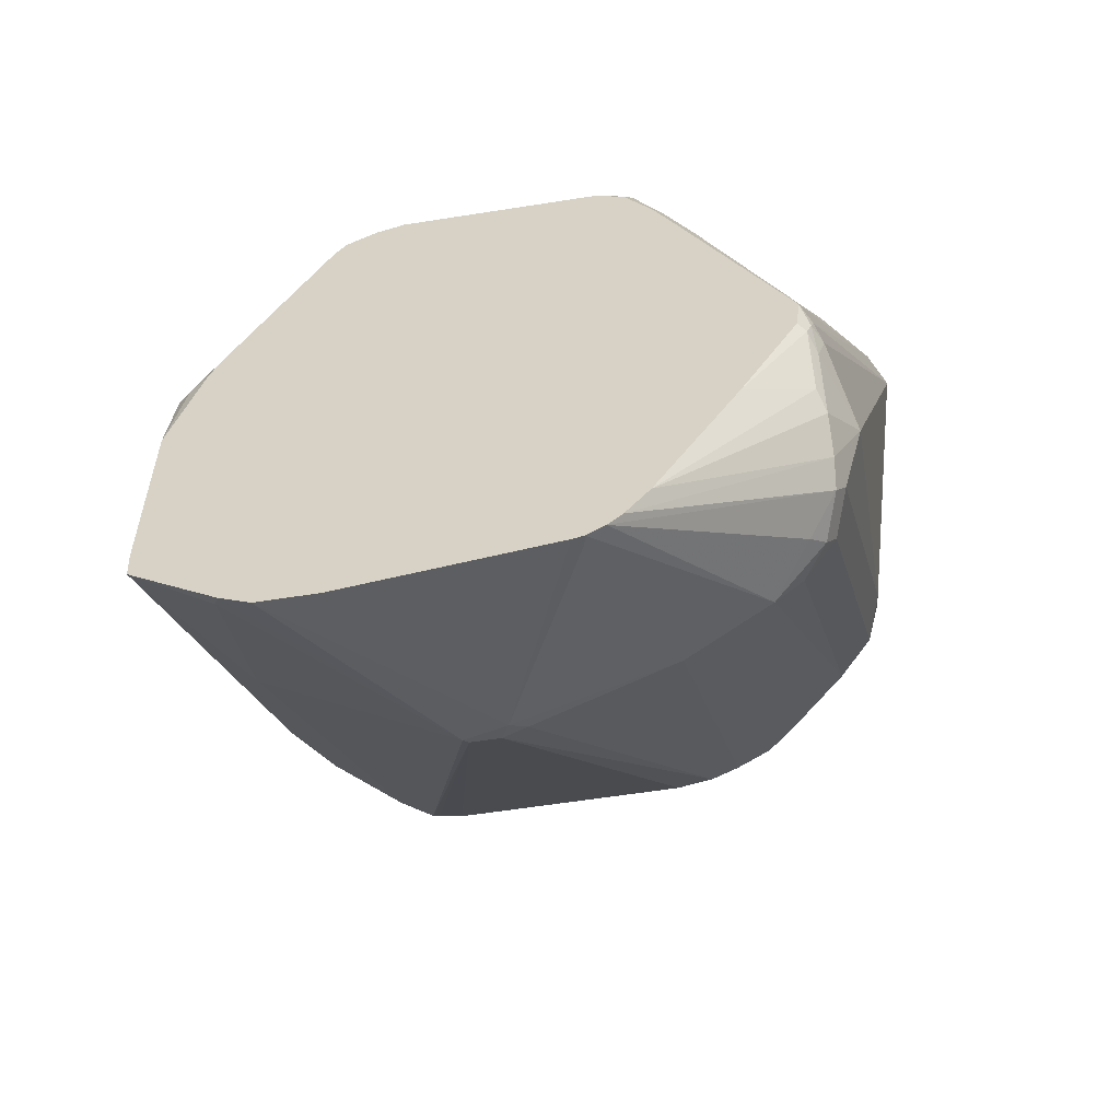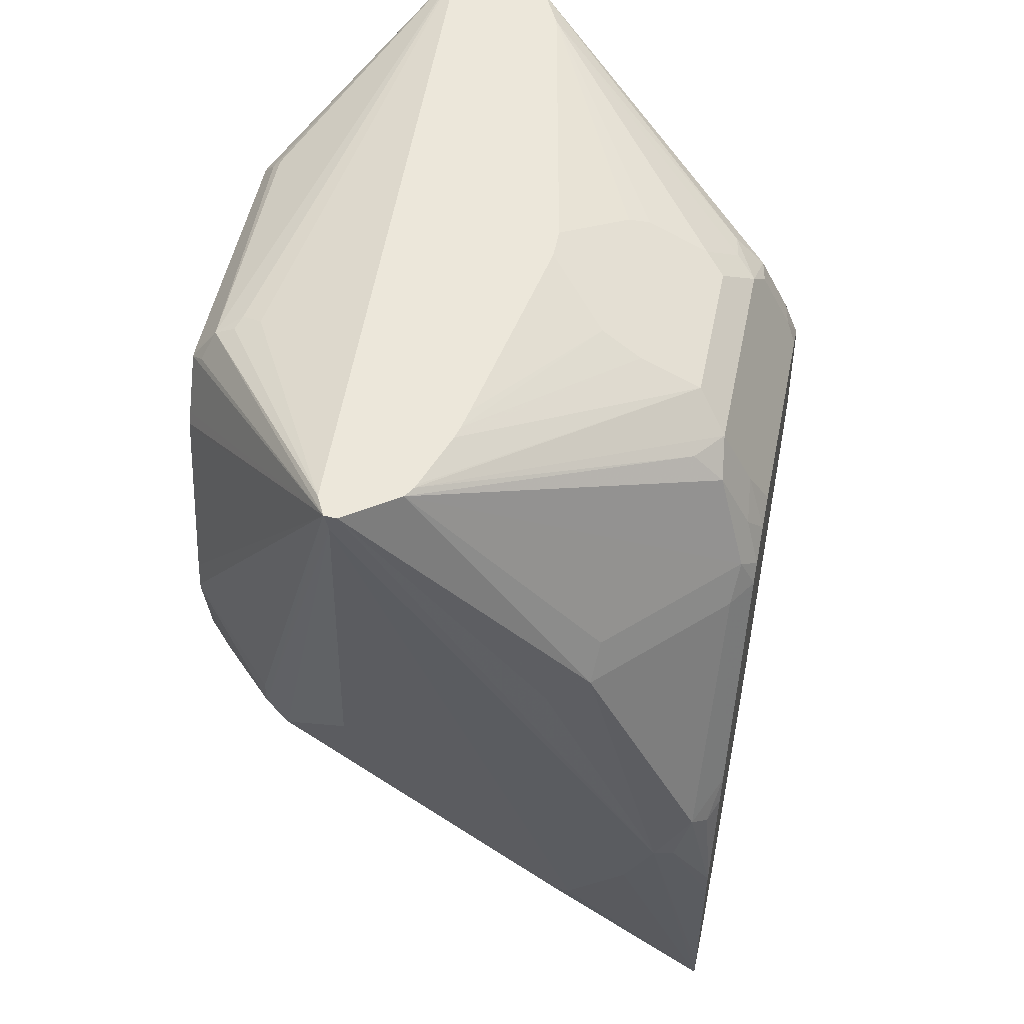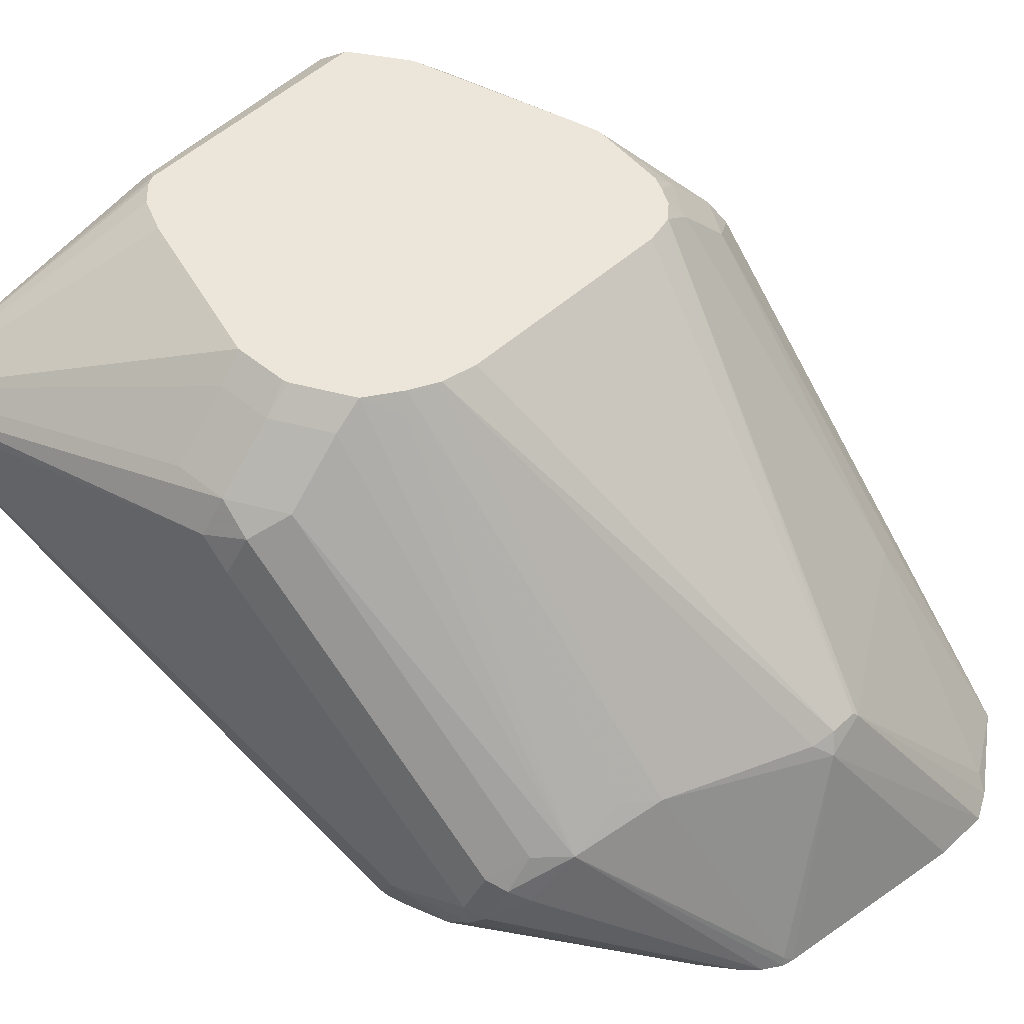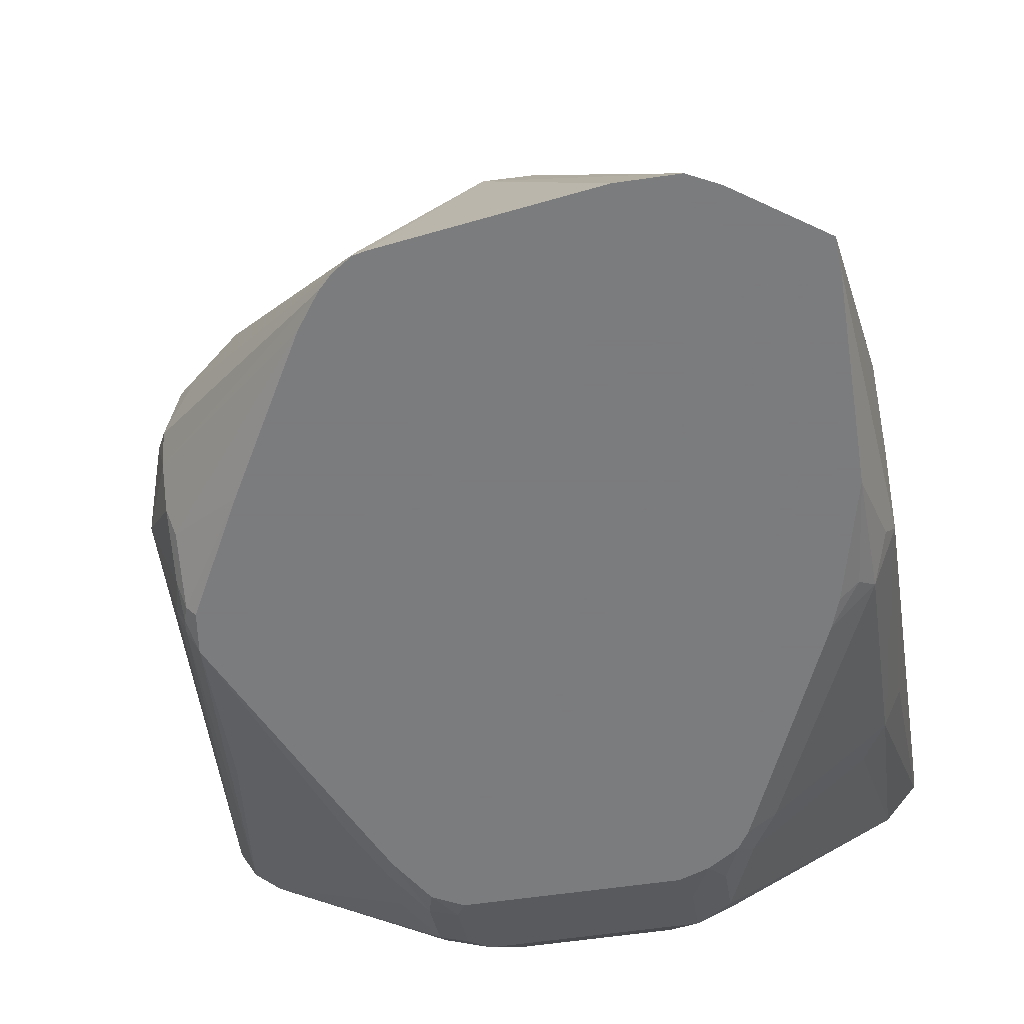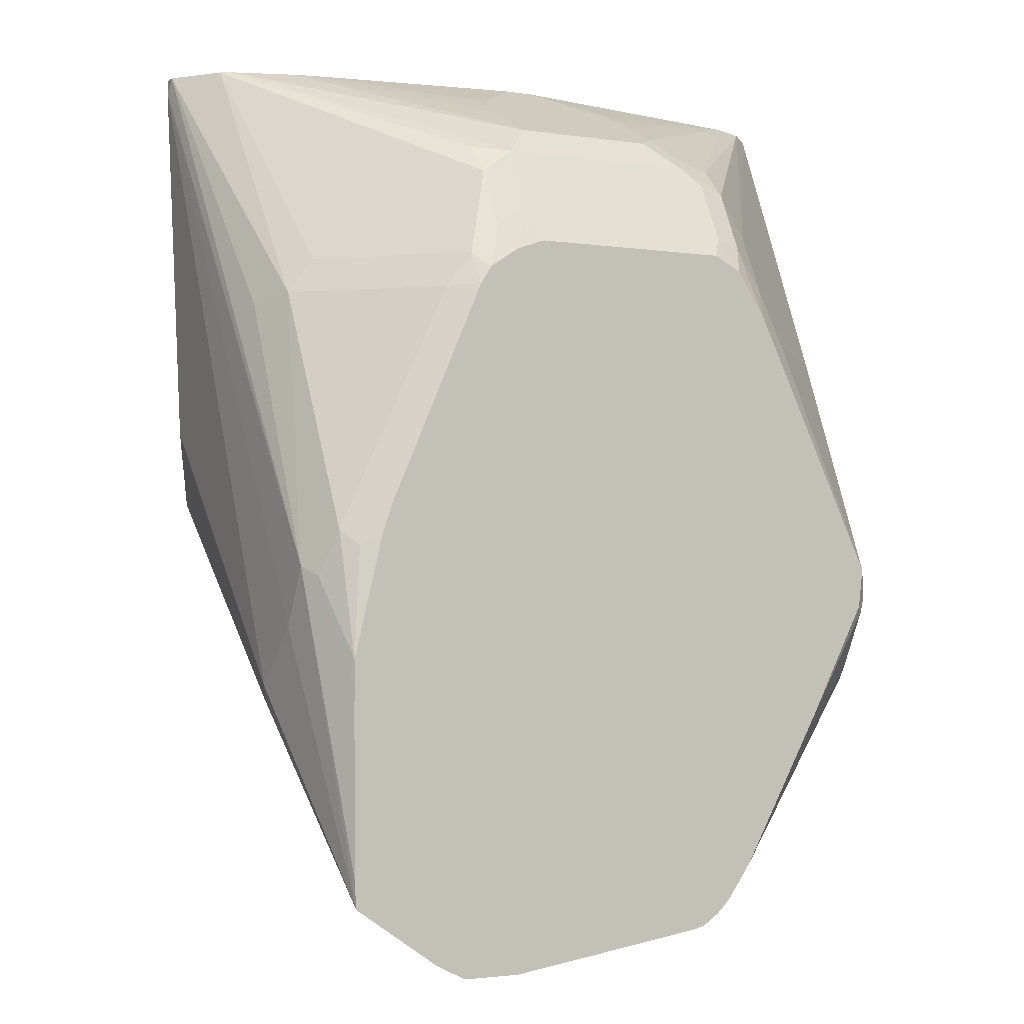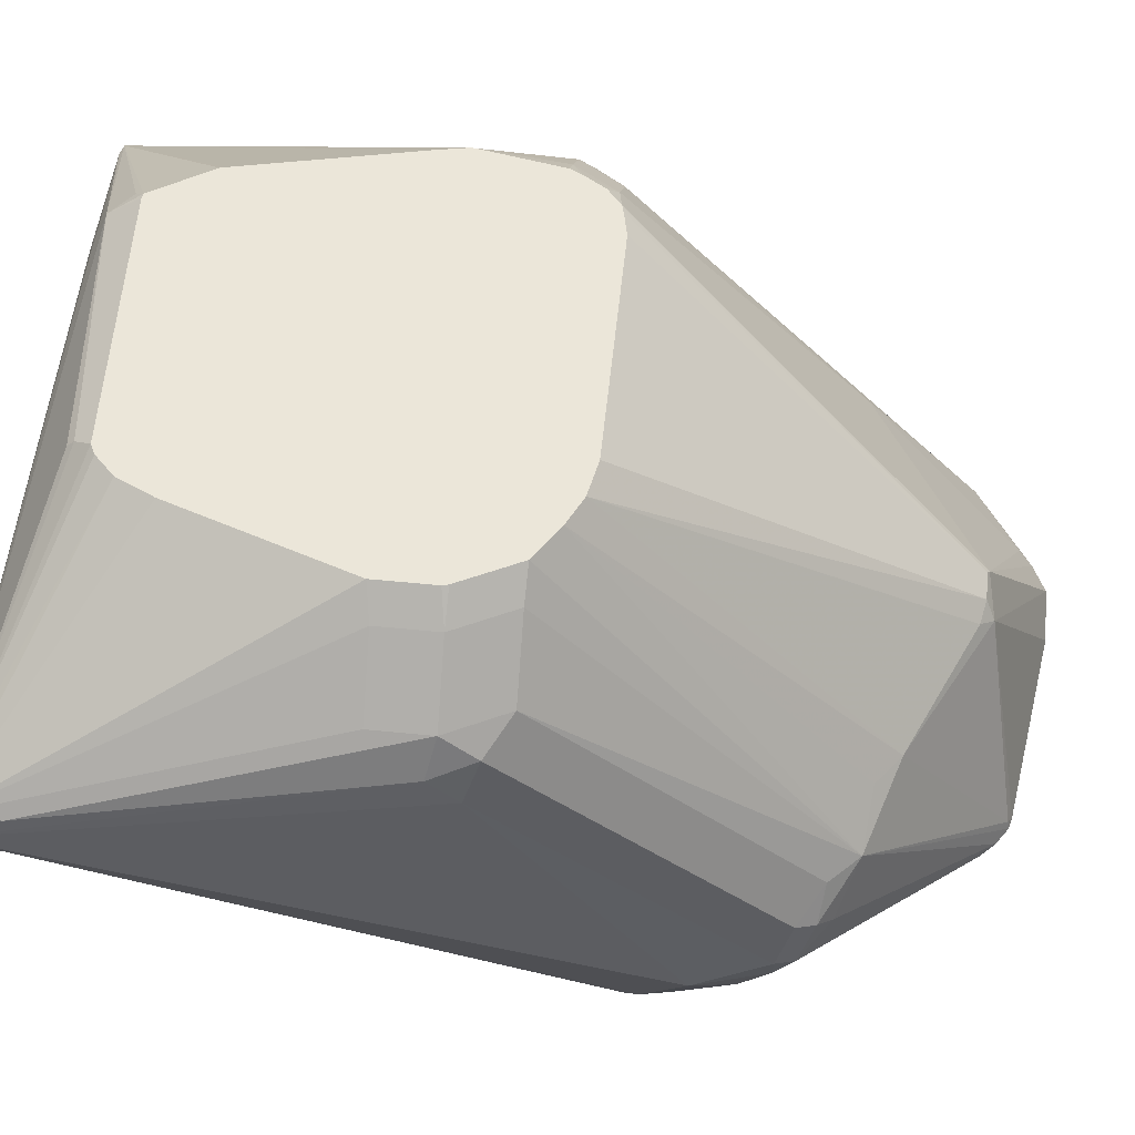
<metadata>
{"format":"obj","ext":"obj","renderer":"f3d","projection":"perspective","resolution":1024,"background":"white","views":[{"elev":-58.4,"azim":-170.7,"up":"+Y"},{"elev":53.2,"azim":101.5,"up":"+Y"},{"elev":47.0,"azim":-46.4,"up":"+Z"},{"elev":-58.6,"azim":8.6,"up":"+Z"},{"elev":-2.3,"azim":150.8,"up":"+Y"},{"elev":56.2,"azim":-84.0,"up":"+Z"}]}
</metadata>
<code>
v 0.2123 0.4079 0.4579
v 0.1998 0.1998 0.4662
v 0.1998 0.04998 0.333
v 0.1998 0.08327 0.2998
v 0.1998 0.1166 0.2831
v 0.2113 0.4167 0.4535
v 0.2109 0.4167 0.4604
v 0.2109 0.4167 0.4607
v 0.2109 0.4163 0.4607
v 0.1721 0.1665 0.5217
v 0.179 0.1582 0.5079
v 0.1956 0.1915 0.4746
v 0.1956 0.04165 0.3414
v 0.1818 -0.06638 0.2499
v 0.1828 -0.04994 0.2499
v 0.1831 0.03333 0.2499
v 0.1831 0.04998 0.2499
v 0.1943 0.1111 0.272
v 0.1859 0.136 0.2637
v 0.1887 0.272 0.3275
v 0.1998 0.2664 0.3497
v 0.1915 0.4167 0.4246
v 0.2001 0.4167 0.4661
v 0.08325 0.3885 0.555
v 0.09156 0.3747 0.562
v 0.08597 0.3691 0.569
v 0.09428 0.3553 0.569
v 0.1027 0.3412 0.569
v 0.1062 0.3354 0.569
v 0.1068 0.333 0.569
v 0.1287 0.2325 0.569
v 0.1289 0.2317 0.569
v 0.1318 0.2164 0.569
v 0.1721 0.1831 0.5217
v 0.1318 0.2137 0.569
v 0.1387 0.1665 0.555
v 0.1373 0.1416 0.5412
v 0.154 0.1416 0.5245
v 0.1519 0.004204 0.3664
v 0.1373 -0.09156 0.2581
v 0.1333 -0.09972 0.2499
v 0.1831 0.06662 0.2499
v 0.1776 0.1277 0.2553
v 0.1611 0.1497 0.2499
v 0.1221 0.272 0.2609
v 0.1721 0.272 0.3108
v 0.1748 0.2914 0.3247
v 0.09156 0.358 0.2914
v 0.1852 0.4167 0.4207
v 0.1582 0.2914 0.3081
v 0.1249 0.2914 0.2748
v 0.1082 0.2914 0.2581
v 0.09156 0.3413 0.2748
v 0.1998 0.4167 0.4662
v -0.05824 0.3788 0.5578
v -0.05824 0.3747 0.562
v 0.08325 0.3695 0.569
v 0.08325 0.3941 0.5439
v 0.07489 0.3955 0.5412
v -0.1998 0.4167 0.4829
v 0.1235 0.1665 0.569
v 0.1193 0.1583 0.569
v 0.1207 0.1416 0.5578
v 0.04161 -0.06243 0.3747
v 0.1164 -0.1081 0.2499
v 0.1669 0.133 0.2499
v 0.1066 0.2731 0.2499
v 0.07212 0.3552 0.2776
v 0.1831 0.4167 0.4199
v 0.0555 0.3719 0.2942
v 0.1001 0.2832 0.2499
v 0.09156 0.308 0.2581
v 0.07212 0.3219 0.2609
v 0.0801 0.3996 0.5297
v -0.06378 0.3649 0.569
v -0.2006 0.4167 0.4825
v -0.08044 0.3511 0.569
v -0.0694 0.3621 0.569
v 0.1123 0.1471 0.569
v 0.1027 0.1388 0.569
v 0.03884 -0.06104 0.3774
v 0.01664 -0.06659 0.3664
v 0.08308 -0.1081 0.2499
v -0.04439 0.3552 0.2776
v 0.1502 0.4167 0.4082
v -0.02773 0.3719 0.2942
v 0.04438 0.3774 0.3053
v 0.0555 0.3885 0.3275
v 0.08308 0.2943 0.2499
v 0.06642 0.3001 0.2499
v -0.04439 0.3219 0.2609
v -0.2109 0.4167 0.4773
v -0.09014 0.3302 0.569
v 0.09865 0.1378 0.569
v 0.02218 -0.06104 0.3774
v 0.08463 0.1346 0.569
v -0.03885 -0.08878 0.2553
v -0.03343 -0.09145 0.2499
v 0.008285 -0.05827 0.3747
v -0.07213 -0.0222 0.3719
v -0.07075 0.358 0.2914
v -0.05547 0.3607 0.2886
v -0.03885 0.3774 0.3053
v -0.05547 0.3441 0.272
v -0.07075 0.3413 0.2748
v 0.1431 0.4167 0.4064
v 0.04992 0.3996 0.3497
v -0.0501 0.3001 0.2499
v -0.2165 0.4167 0.4662
v -0.2109 0.3885 0.4773
v -0.1721 0.2275 0.5217
v -0.1387 0.2275 0.555
v -0.1235 0.2303 0.569
v -0.04854 0.1346 0.569
v -0.0694 0.1388 0.569
v -0.0399 -0.08986 0.2499
v -0.1221 -0.005506 0.3552
v -0.09156 -0.00828 0.3747
v -0.08594 0.1471 0.569
v -0.1885 0.4167 0.4274
v -0.1882 0.4167 0.4273
v -0.1774 0.4167 0.4218
v -0.1665 0.4167 0.4164
v -0.03885 0.3941 0.3386
v -0.03327 0.3996 0.3497
v -0.05547 0.3108 0.2553
v -0.07075 0.308 0.2581
v -0.08879 0.2831 0.2609
v -0.08879 0.3163 0.2776
v 0.1316 0.4167 0.404
v 0.0111 0.4107 0.3719
v 0.01664 0.4163 0.383
v -0.06667 0.2917 0.2499
v -0.2165 0.4163 0.4662
v -0.2053 0.4167 0.444
v -0.1623 0.1083 0.2581
v -0.1665 0.09991 0.2664
v -0.179 0.07494 0.3081
v -0.1831 0.1998 0.4995
v -0.1721 0.1942 0.5217
v -0.1387 0.1942 0.555
v -0.1235 0.197 0.569
v -0.0501 -0.08308 0.2499
v -0.1443 0.005591 0.3275
v -0.09156 0.1416 0.5578
v -0.106 0.1604 0.569
v -0.1221 0.1609 0.555
v -0.1554 0.1609 0.5217
v -0.1387 0.01114 0.3552
v -0.1526 0.01391 0.3358
v -0.1661 0.4167 0.4163
v -2.486e-05 0.4163 0.383
v -0.005523 0.4107 0.3719
v -0.08334 0.2666 0.2499
v -0.08342 0.2664 0.2499
v -0.1055 0.2498 0.2609
v 0.131 0.4167 0.404
v -0.1831 0.1831 0.4829
v -0.1721 0.2498 0.3275
v -0.1562 0.1164 0.2499
v -0.1562 0.1161 0.2499
v -0.1609 0.09991 0.2553
v -0.1623 0.08327 0.2644
v -0.1623 0.04998 0.281
v -0.1623 0.03333 0.2977
v -0.1665 0.03333 0.3164
v -0.1804 0.1859 0.4968
v -0.1748 0.1748 0.5079
v -0.1226 0.1937 0.569
v -0.1609 0.02224 0.3108
v -0.05824 -0.07491 0.2499
v -0.1582 0.02501 0.3414
v -0.09165 0.2498 0.2499
v -0.1561 0.1166 0.2499
v -0.1535 0.09416 0.2499
v -0.1582 0.09159 0.2539
v -0.1582 0.0583 0.2706
v -0.07213 -0.05549 0.2499
v -0.1199 0.03004 0.2499
f 95 115 99
f 97 116 98
f 95 114 115
f 92 113 93
f 92 112 113
f 92 111 112
f 92 140 111
f 92 110 140
f 87 107 88
f 92 109 134
f 91 108 104
f 88 107 106
f 87 131 107
f 87 153 131
f 87 125 153
f 97 100 117
f 87 103 125
f 92 134 110
f 97 117 116
f 104 126 127
f 100 118 117
f 177 179 178
f 107 132 130
f 107 131 132
f 106 107 130
f 105 129 120
f 105 128 129
f 105 127 128
f 104 127 105
f 104 108 126
f 103 124 125
f 103 123 124
f 102 123 103
f 101 105 120
f 101 123 102
f 101 122 123
f 101 121 122
f 101 120 121
f 100 119 118
f 100 115 119
f 99 115 100
f 84 105 101
f 68 73 91
f 84 103 86
f 69 70 85
f 68 104 84
f 68 91 104
f 108 133 126
f 68 86 70
f 68 84 86
f 65 82 83
f 64 80 81
f 70 86 103
f 64 82 65
f 63 80 64
f 63 79 80
f 62 79 63
f 60 78 75
f 60 77 78
f 60 76 77
f 59 74 60
f 58 74 59
f 64 81 82
f 70 103 87
f 70 87 88
f 70 88 85
f 84 102 103
f 84 101 102
f 82 100 97
f 82 99 100
f 82 95 99
f 82 98 83
f 82 97 98
f 81 114 95
f 81 96 114
f 81 94 96
f 81 95 82
f 80 94 81
f 77 92 93
f 76 92 77
f 73 108 91
f 73 90 108
f 73 89 90
f 72 89 73
f 71 89 72
f 84 104 105
f 109 135 136
f 128 154 155
f 109 137 138
f 150 172 166
f 149 172 150
f 148 172 149
f 148 168 172
f 144 150 170
f 143 170 171
f 143 144 170
f 141 169 142
f 150 166 170
f 141 146 169
f 140 147 141
f 140 148 147
f 140 168 148
f 139 168 140
f 139 167 168
f 139 158 167
f 138 166 158
f 138 165 166
f 141 147 146
f 138 164 165
f 151 157 152
f 156 173 174
f 56 60 75
f 176 179 177
f 175 179 176
f 165 171 170
f 165 178 171
f 165 170 166
f 164 176 177
f 164 178 165
f 155 173 156
f 164 177 178
f 162 176 163
f 161 176 162
f 161 175 176
f 159 174 160
f 158 168 167
f 158 172 168
f 158 166 172
f 156 174 159
f 163 176 164
f 138 163 164
f 137 163 138
f 137 162 163
f 119 146 145
f 117 150 144
f 117 149 150
f 117 148 149
f 117 147 148
f 117 146 147
f 117 145 146
f 117 119 145
f 120 129 135
f 117 118 119
f 116 117 143
f 112 142 113
f 112 141 142
f 111 141 112
f 111 140 141
f 110 139 140
f 110 134 139
f 109 138 134
f 117 144 143
f 123 151 124
f 124 151 125
f 125 151 152
f 136 162 137
f 136 161 162
f 136 160 161
f 135 160 136
f 135 159 160
f 135 156 159
f 134 158 139
f 134 138 158
f 131 152 132
f 131 153 152
f 130 152 157
f 130 132 152
f 128 135 129
f 128 156 135
f 128 155 156
f 127 154 128
f 127 133 154
f 126 133 127
f 125 152 153
f 109 136 137
f 56 75 57
f 85 88 106
f 54 74 58
f 10 36 63
f 10 35 36
f 10 33 35
f 10 34 33
f 8 10 9
f 8 34 10
f 8 33 34
f 8 32 33
f 10 63 37
f 8 31 32
f 8 29 30
f 8 28 29
f 8 27 28
f 8 26 27
f 8 25 26
f 8 24 25
f 8 23 24
f 6 21 20
f 8 30 31
f 6 8 7
f 10 37 38
f 11 38 14
f 14 173 155
f 14 174 173
f 14 160 174
f 14 161 160
f 14 175 161
f 14 179 175
f 14 178 179
f 14 171 178
f 10 38 11
f 14 143 171
f 14 98 116
f 14 83 98
f 14 65 83
f 14 41 65
f 14 40 41
f 14 39 40
f 11 13 12
f 11 14 13
f 14 116 143
f 6 23 8
f 6 54 23
f 6 60 54
f 5 14 15
f 4 14 5
f 3 14 4
f 3 13 14
f 2 13 3
f 2 12 13
f 1 12 2
f 1 11 12
f 5 15 16
f 1 10 11
f 1 8 9
f 1 7 8
f 1 6 7
f 1 5 6
f 1 4 5
f 1 3 4
f 1 2 3
f 55 60 56
f 1 9 10
f 5 16 17
f 5 17 18
f 5 18 19
f 6 76 60
f 6 92 76
f 6 109 92
f 6 135 109
f 6 120 135
f 6 121 120
f 6 122 121
f 6 123 122
f 6 151 123
f 6 157 151
f 6 130 157
f 6 106 130
f 6 85 106
f 6 69 85
f 6 49 69
f 6 22 49
f 5 21 6
f 5 20 21
f 5 19 20
f 14 155 154
f 14 154 133
f 6 20 22
f 14 108 90
f 37 63 39
f 36 62 63
f 36 61 62
f 35 61 36
f 26 28 27
f 26 29 28
f 26 30 29
f 26 31 30
f 37 39 38
f 26 32 31
f 26 35 33
f 26 61 35
f 26 62 61
f 26 79 62
f 26 80 79
f 26 94 80
f 26 96 94
f 26 114 96
f 26 33 32
f 39 64 40
f 39 63 64
f 40 64 41
f 54 60 74
f 14 133 108
f 53 72 73
f 53 71 72
f 52 71 53
f 52 67 71
f 49 70 69
f 49 68 70
f 48 53 68
f 48 68 49
f 46 50 47
f 45 50 46
f 45 51 50
f 45 52 51
f 45 67 52
f 44 67 45
f 43 66 44
f 42 66 43
f 41 64 65
f 26 115 114
f 26 119 115
f 53 73 68
f 26 169 146
f 20 47 22
f 20 46 47
f 19 46 20
f 19 45 46
f 19 44 45
f 19 43 44
f 19 42 43
f 18 42 19
f 17 42 18
f 14 38 39
f 14 16 15
f 14 17 16
f 14 42 17
f 14 66 42
f 14 44 66
f 14 67 44
f 14 71 67
f 26 146 119
f 14 90 89
f 22 48 49
f 22 47 50
f 14 89 71
f 22 51 52
f 22 50 51
f 26 142 169
f 26 113 142
f 26 93 113
f 26 77 93
f 26 78 77
f 26 57 75
f 24 60 55
f 24 59 60
f 26 75 78
f 24 54 58
f 24 26 25
f 22 52 53
f 24 57 26
f 24 56 57
f 24 55 56
f 23 54 24
f 24 58 59
f 22 53 48

</code>
